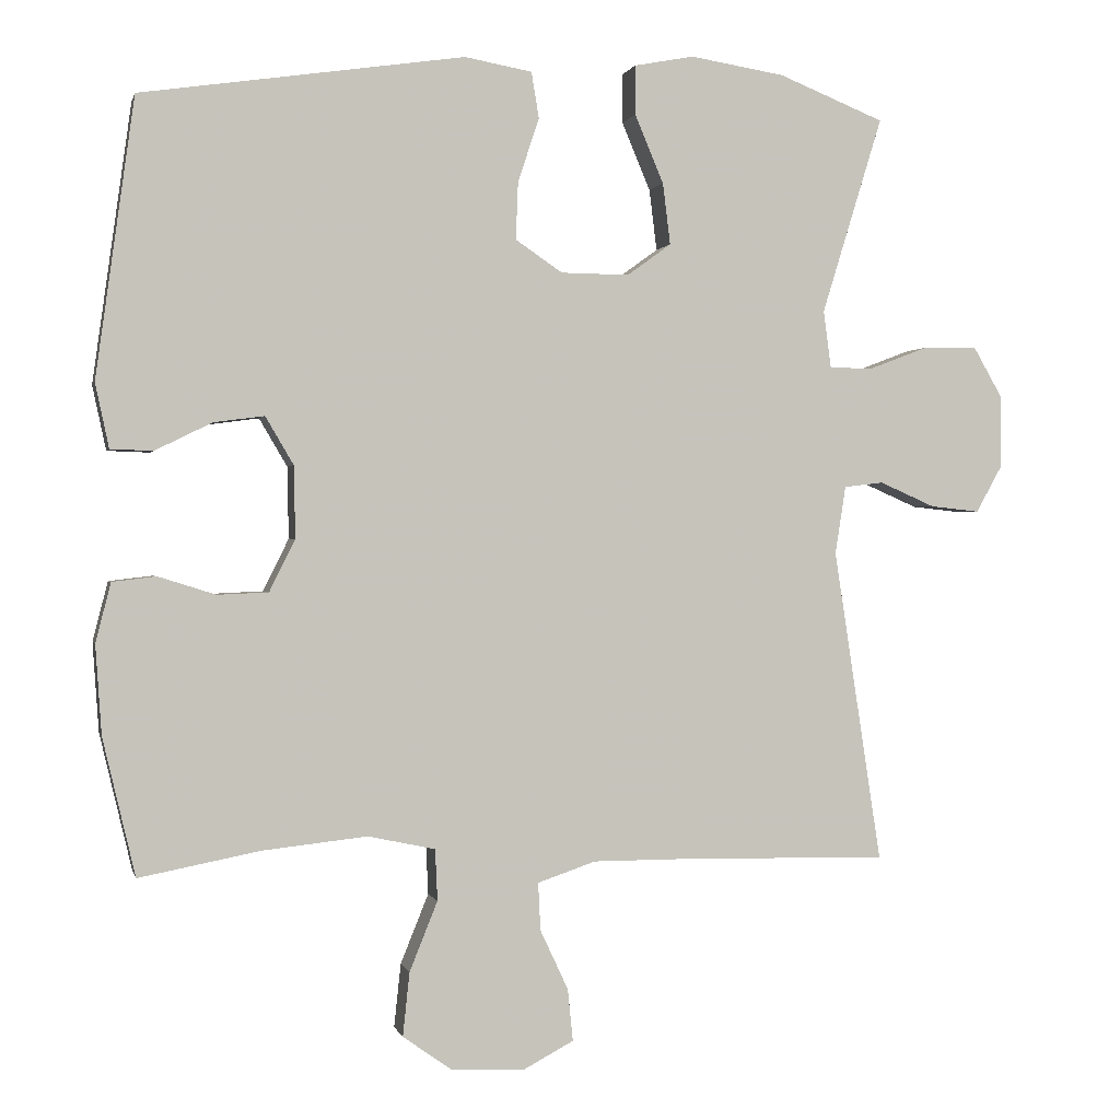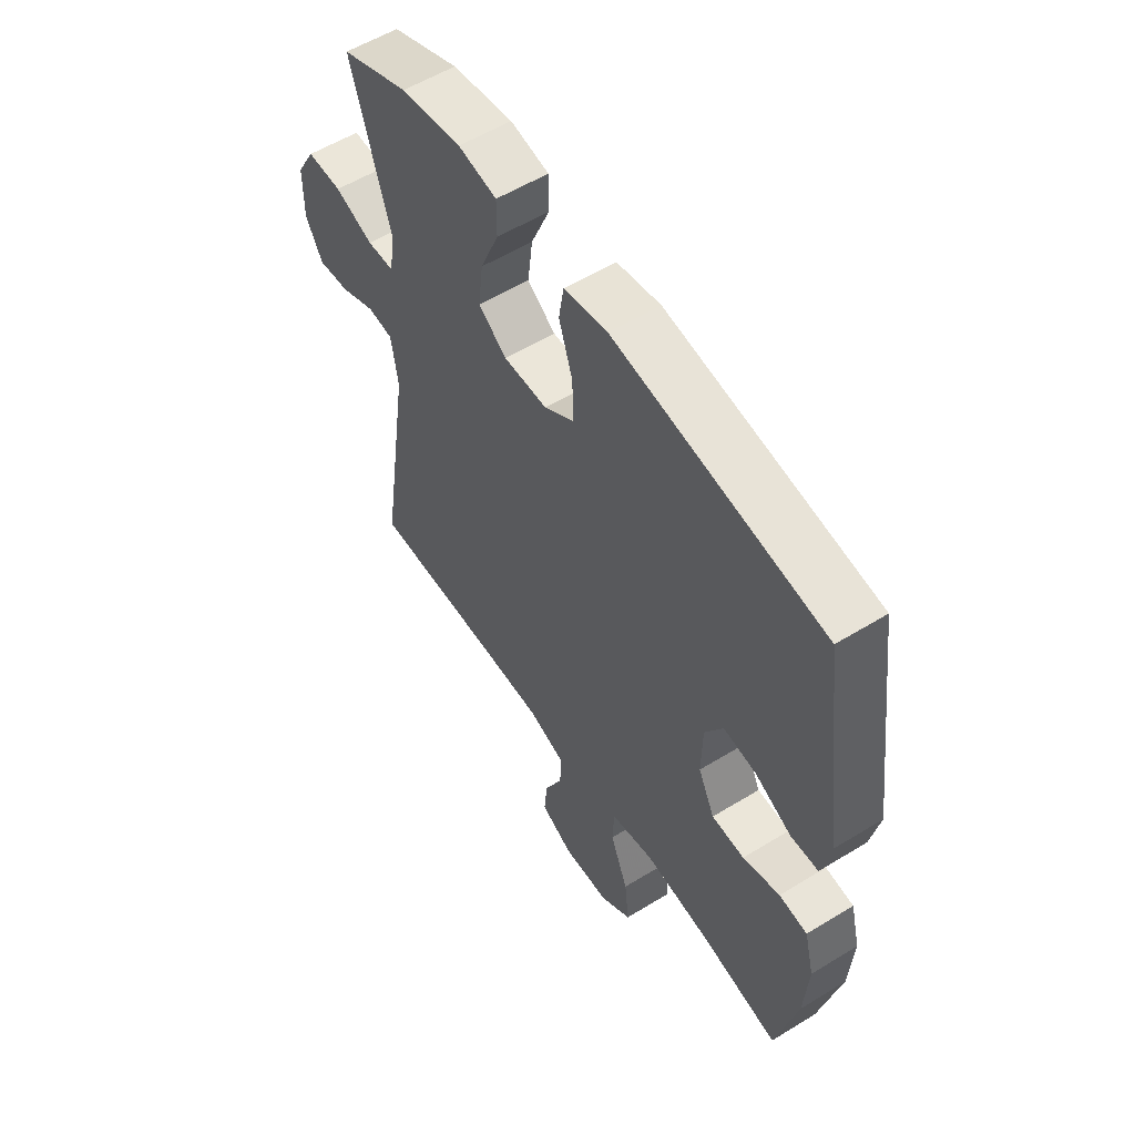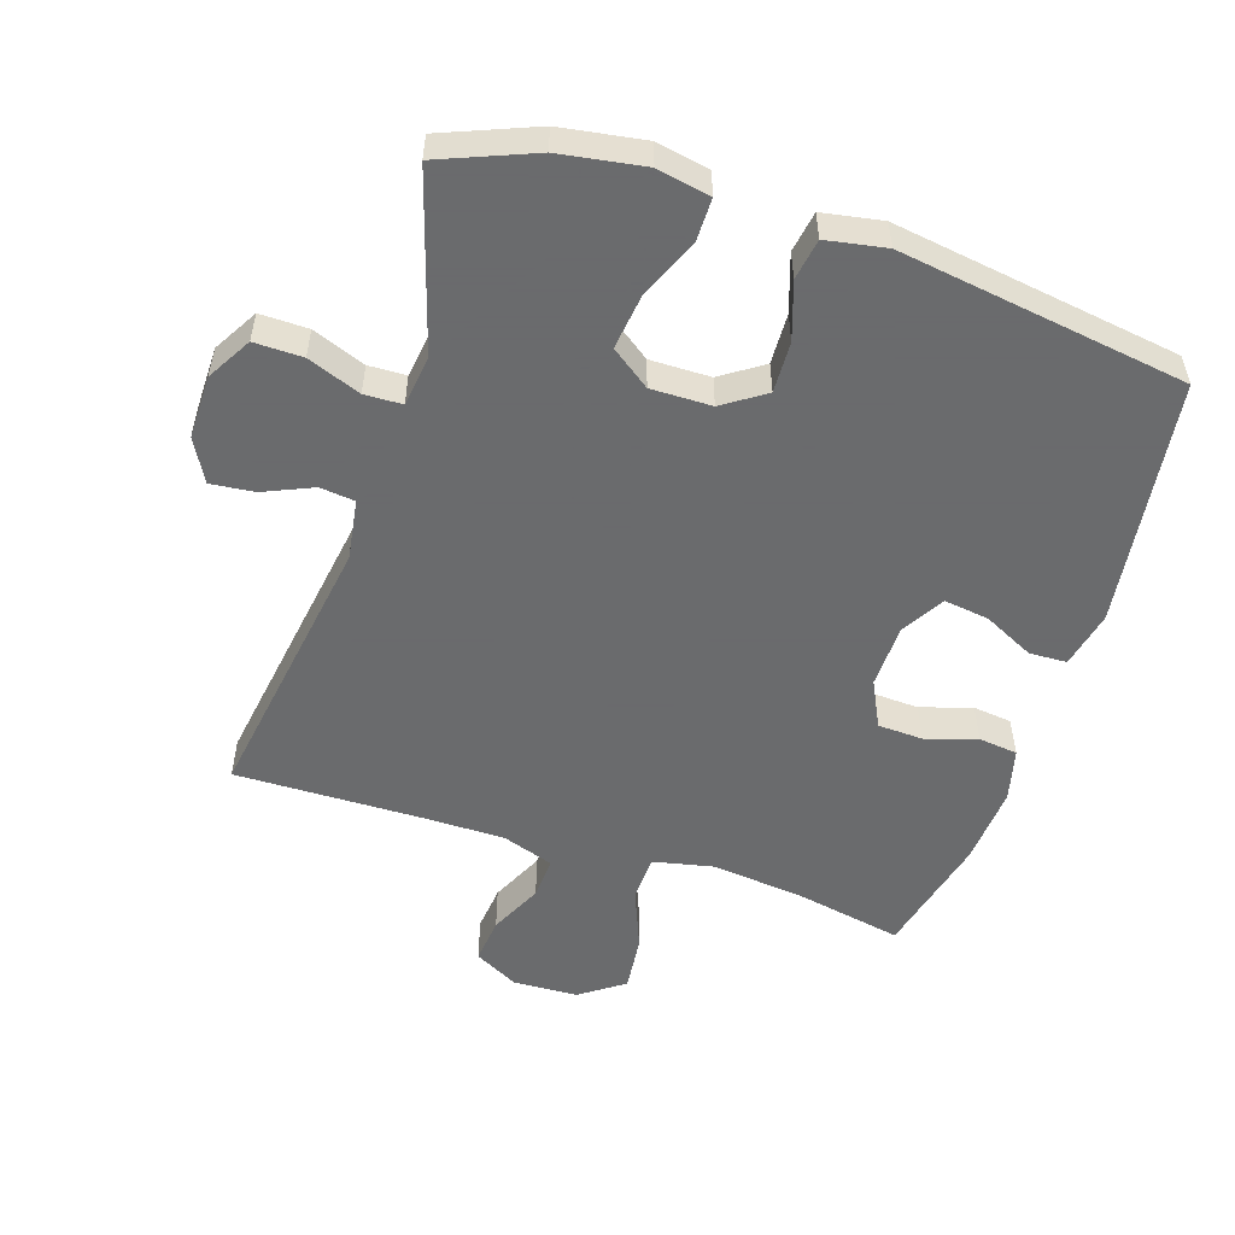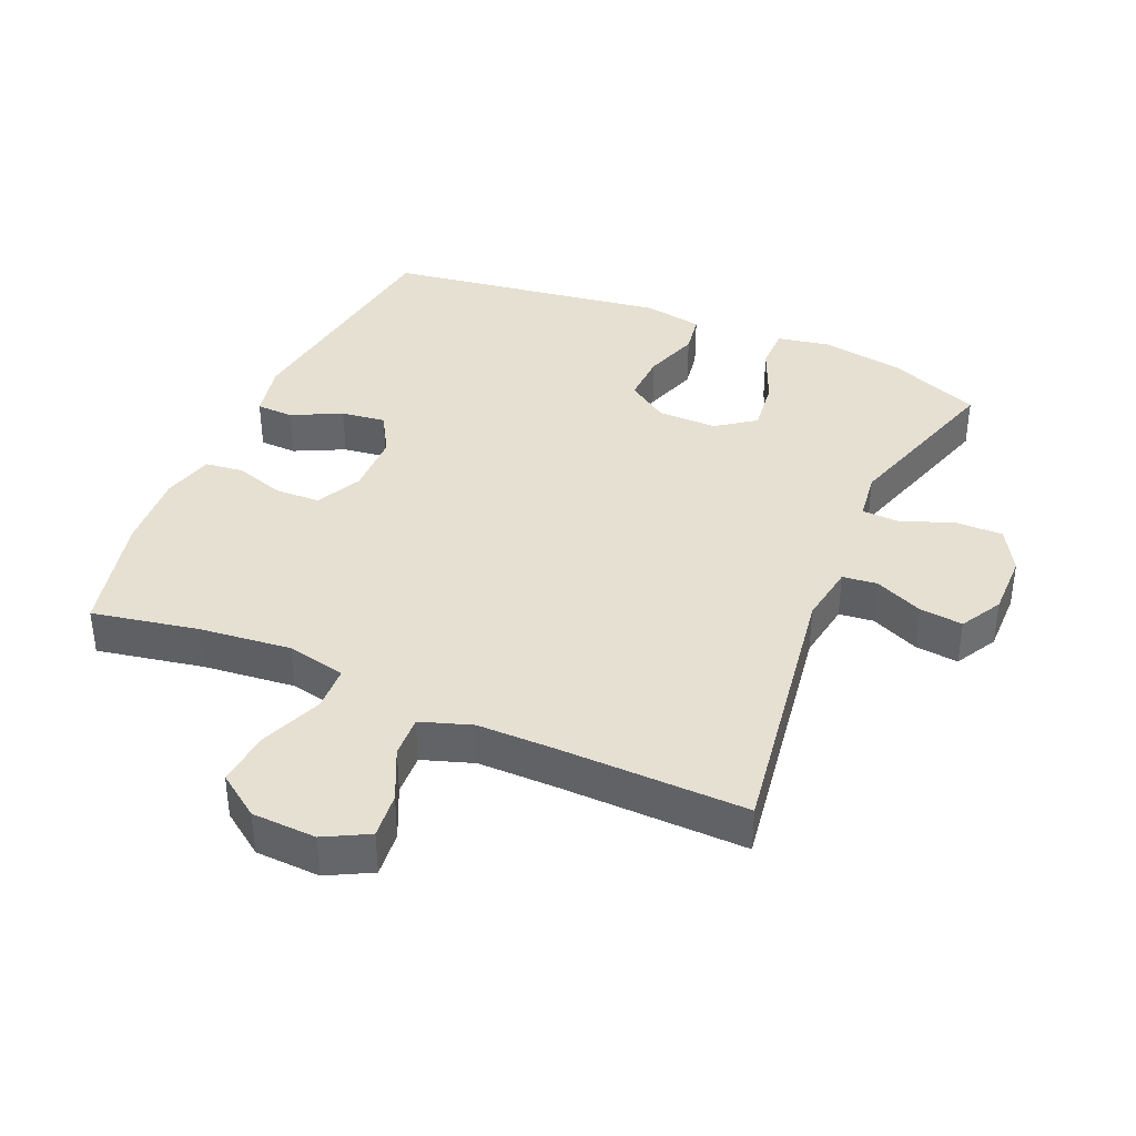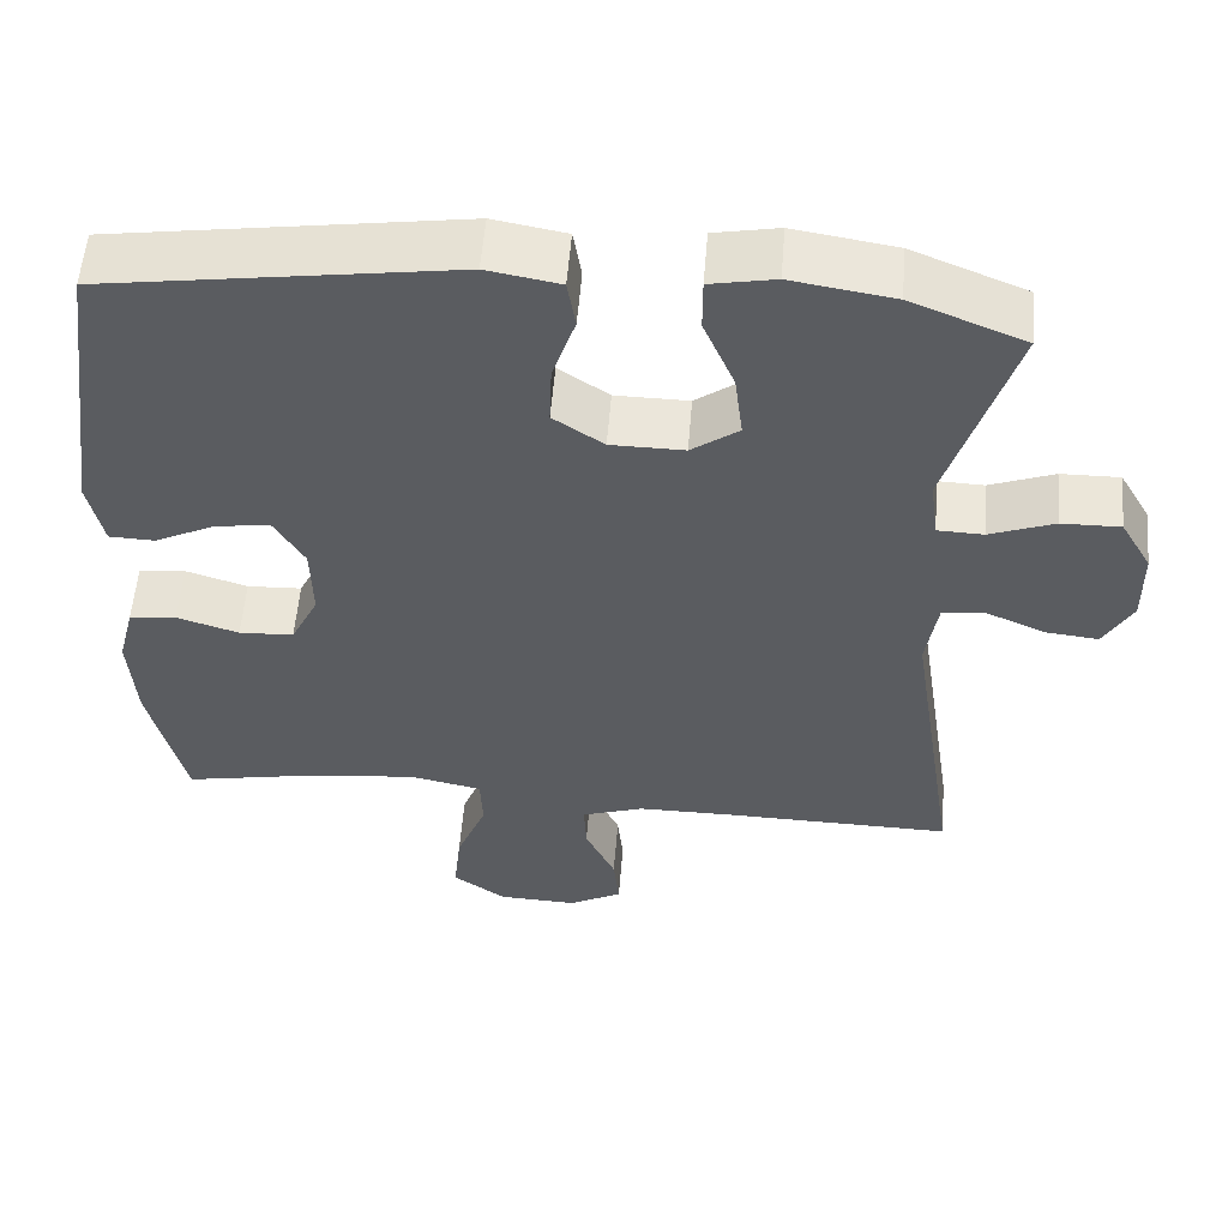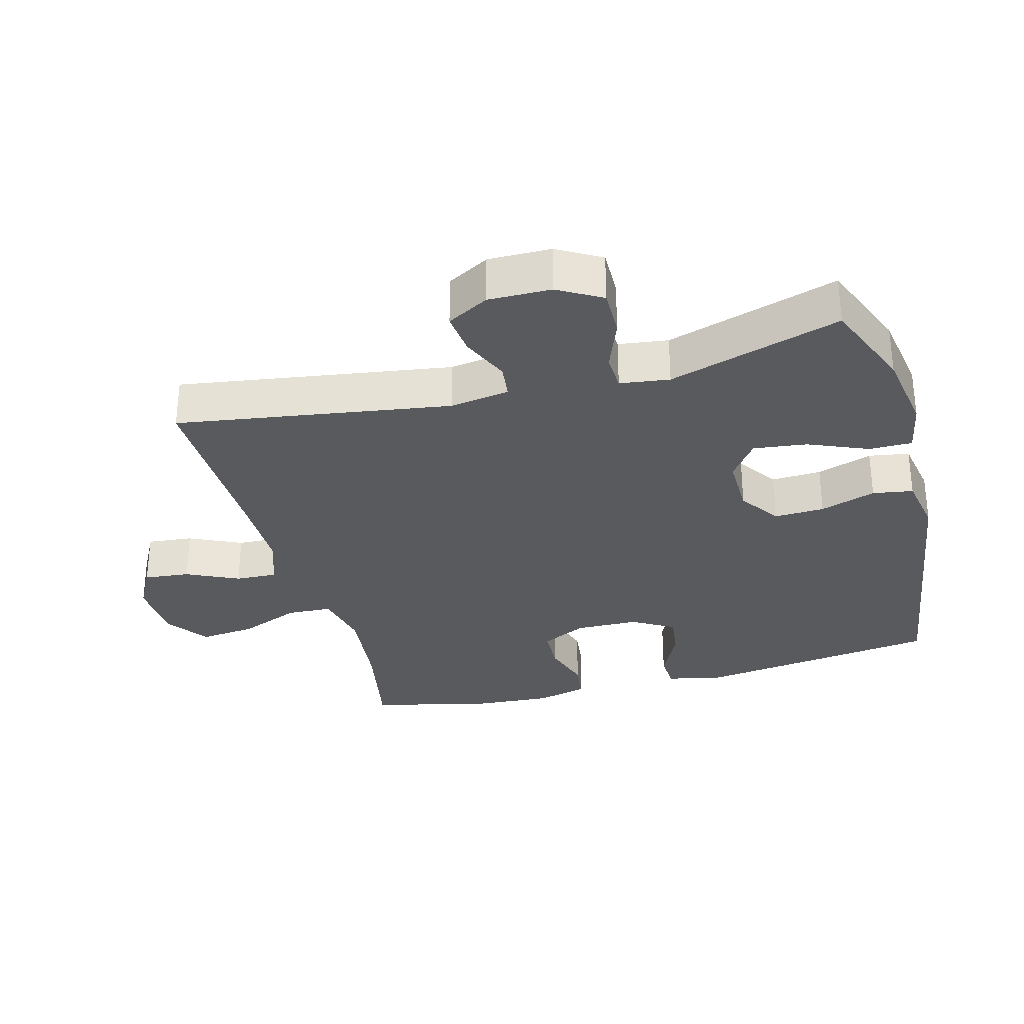
<metadata>
{"format":"obj","ext":"obj","renderer":"f3d","projection":"perspective","resolution":1024,"background":"white","views":[{"elev":0.5,"azim":167.1,"up":"+Z"},{"elev":56.3,"azim":57.3,"up":"+Z"},{"elev":-53.2,"azim":-18.1,"up":"+Y"},{"elev":38.5,"azim":-156.5,"up":"+Y"},{"elev":55.5,"azim":-175.4,"up":"+Z"},{"elev":-31.0,"azim":-74.9,"up":"+Y"}]}
</metadata>
<code>
v 0.5 0.07 -0.5
v 0.34 0.07 -0.469
v 0.202 0.07 -0.454
v 0.113 0.07 -0.473
v 0.11 0.07 -0.541
v 0.147 0.07 -0.633
v 0.156 0.07 -0.717
v 0.091 0.07 -0.763
v -0.006 0.07 -0.767
v -0.072 0.07 -0.732
v -0.065 0.07 -0.663
v -0.028 0.07 -0.584
v -0.025 0.07 -0.521
v -0.102 0.07 -0.495
v -0.224 0.07 -0.495
v -0.5 0.07 -0.5
v -0.437 0.07 -0.087
v -0.451 0.07 0.003
v -0.503 0.07 0.009
v -0.576 0.07 -0.023
v -0.641 0.07 -0.03
v -0.676 0.07 0.033
v -0.675 0.07 0.128
v -0.637 0.07 0.194
v -0.565 0.07 0.193
v -0.486 0.07 0.163
v -0.43 0.07 0.165
v -0.42 0.07 0.24
v -0.5 0.07 0.5
v -0.361 0.07 0.556
v -0.236 0.07 0.576
v -0.157 0.07 0.561
v -0.157 0.07 0.496
v -0.195 0.07 0.406
v -0.205 0.07 0.325
v -0.147 0.07 0.283
v -0.057 0.07 0.284
v 0.005 0.07 0.326
v 0.002 0.07 0.402
v -0.026 0.07 0.486
v -0.016 0.07 0.547
v 0.073 0.07 0.563
v 0.5 0.07 0.5
v 0.551 0.07 0.132
v 0.533 0.07 0.047
v 0.477 0.07 0.045
v 0.402 0.07 0.082
v 0.335 0.07 0.091
v 0.298 0.07 0.028
v 0.296 0.07 -0.067
v 0.33 0.07 -0.136
v 0.397 0.07 -0.139
v 0.473 0.07 -0.115
v 0.531 0.07 -0.122
v 0.551 0.07 -0.2
v 0.543 0.07 -0.318
v 0.5 0 -0.5
v 0.34 0 -0.469
v 0.202 0 -0.454
v 0.113 0 -0.473
v 0.11 0 -0.541
v 0.147 0 -0.633
v 0.156 0 -0.717
v 0.091 0 -0.763
v -0.006 0 -0.767
v -0.072 0 -0.732
v -0.065 0 -0.663
v -0.028 0 -0.584
v -0.025 0 -0.521
v -0.102 0 -0.495
v -0.224 0 -0.495
v -0.5 0 -0.5
v -0.437 0 -0.087
v -0.451 0 0.003
v -0.503 0 0.009
v -0.576 0 -0.023
v -0.641 0 -0.03
v -0.676 0 0.033
v -0.675 0 0.128
v -0.637 0 0.194
v -0.565 0 0.193
v -0.486 0 0.163
v -0.43 0 0.165
v -0.42 0 0.24
v -0.5 0 0.5
v -0.361 0 0.556
v -0.236 0 0.576
v -0.157 0 0.561
v -0.157 0 0.496
v -0.195 0 0.406
v -0.205 0 0.325
v -0.147 0 0.283
v -0.057 0 0.284
v 0.005 0 0.326
v 0.002 0 0.402
v -0.026 0 0.486
v -0.016 0 0.547
v 0.073 0 0.563
v 0.5 0 0.5
v 0.551 0 0.132
v 0.533 0 0.047
v 0.477 0 0.045
v 0.402 0 0.082
v 0.335 0 0.091
v 0.298 0 0.028
v 0.296 0 -0.067
v 0.33 0 -0.136
v 0.397 0 -0.139
v 0.473 0 -0.115
v 0.531 0 -0.122
v 0.551 0 -0.2
v 0.543 0 -0.318
f 55 56 1 2
f 52 53 54 55
f 51 52 55 2
f 50 51 2 3
f 49 50 3 4
f 44 45 46 47
f 44 47 48
f 43 44 48
f 42 43 48 49
f 39 40 41 42
f 38 39 42 49
f 31 32 33 34
f 31 34 35
f 28 29 30 31
f 27 28 31 35
f 23 24 25 26
f 23 26 27
f 22 23 27
f 19 20 21 22
f 18 19 22 27
f 17 18 27 35
f 15 16 17 35
f 9 10 11 12
f 9 12 13
f 8 9 13
f 5 6 7 8
f 4 5 8 13
f 37 38 49 4
f 14 15 35 36
f 14 36 37
f 4 13 14 37
f 58 57 112 111
f 111 110 109 108
f 58 111 108 107
f 59 58 107 106
f 60 59 106 105
f 103 102 101 100
f 104 103 100
f 104 100 99
f 105 104 99 98
f 98 97 96 95
f 105 98 95 94
f 90 89 88 87
f 91 90 87
f 87 86 85 84
f 91 87 84 83
f 82 81 80 79
f 83 82 79
f 83 79 78
f 78 77 76 75
f 83 78 75 74
f 91 83 74 73
f 91 73 72 71
f 68 67 66 65
f 69 68 65
f 69 65 64
f 64 63 62 61
f 69 64 61 60
f 60 105 94 93
f 92 91 71 70
f 93 92 70
f 93 70 69 60
f 1 57 58 2
f 2 58 59 3
f 3 59 60 4
f 4 60 61 5
f 5 61 62 6
f 6 62 63 7
f 7 63 64 8
f 8 64 65 9
f 9 65 66 10
f 10 66 67 11
f 11 67 68 12
f 12 68 69 13
f 13 69 70 14
f 14 70 71 15
f 15 71 72 16
f 16 72 73 17
f 17 73 74 18
f 18 74 75 19
f 19 75 76 20
f 20 76 77 21
f 21 77 78 22
f 22 78 79 23
f 23 79 80 24
f 24 80 81 25
f 25 81 82 26
f 26 82 83 27
f 27 83 84 28
f 28 84 85 29
f 29 85 86 30
f 30 86 87 31
f 31 87 88 32
f 32 88 89 33
f 33 89 90 34
f 34 90 91 35
f 35 91 92 36
f 36 92 93 37
f 37 93 94 38
f 38 94 95 39
f 39 95 96 40
f 40 96 97 41
f 41 97 98 42
f 42 98 99 43
f 43 99 100 44
f 44 100 101 45
f 45 101 102 46
f 46 102 103 47
f 47 103 104 48
f 48 104 105 49
f 49 105 106 50
f 50 106 107 51
f 51 107 108 52
f 52 108 109 53
f 53 109 110 54
f 54 110 111 55
f 55 111 112 56
f 56 112 57 1

</code>
